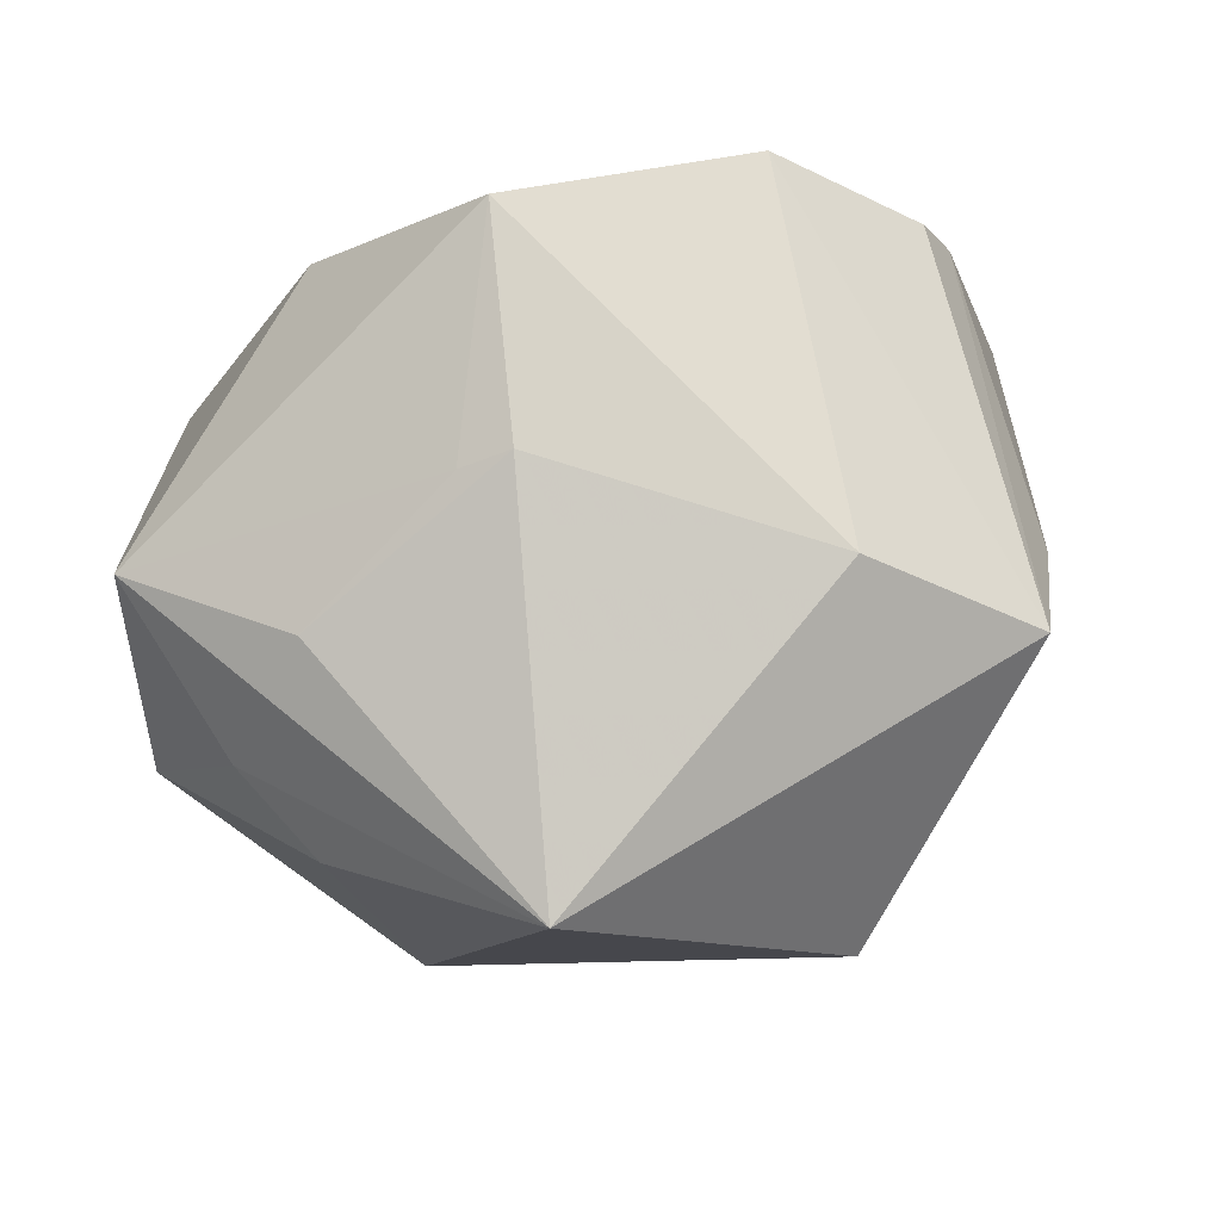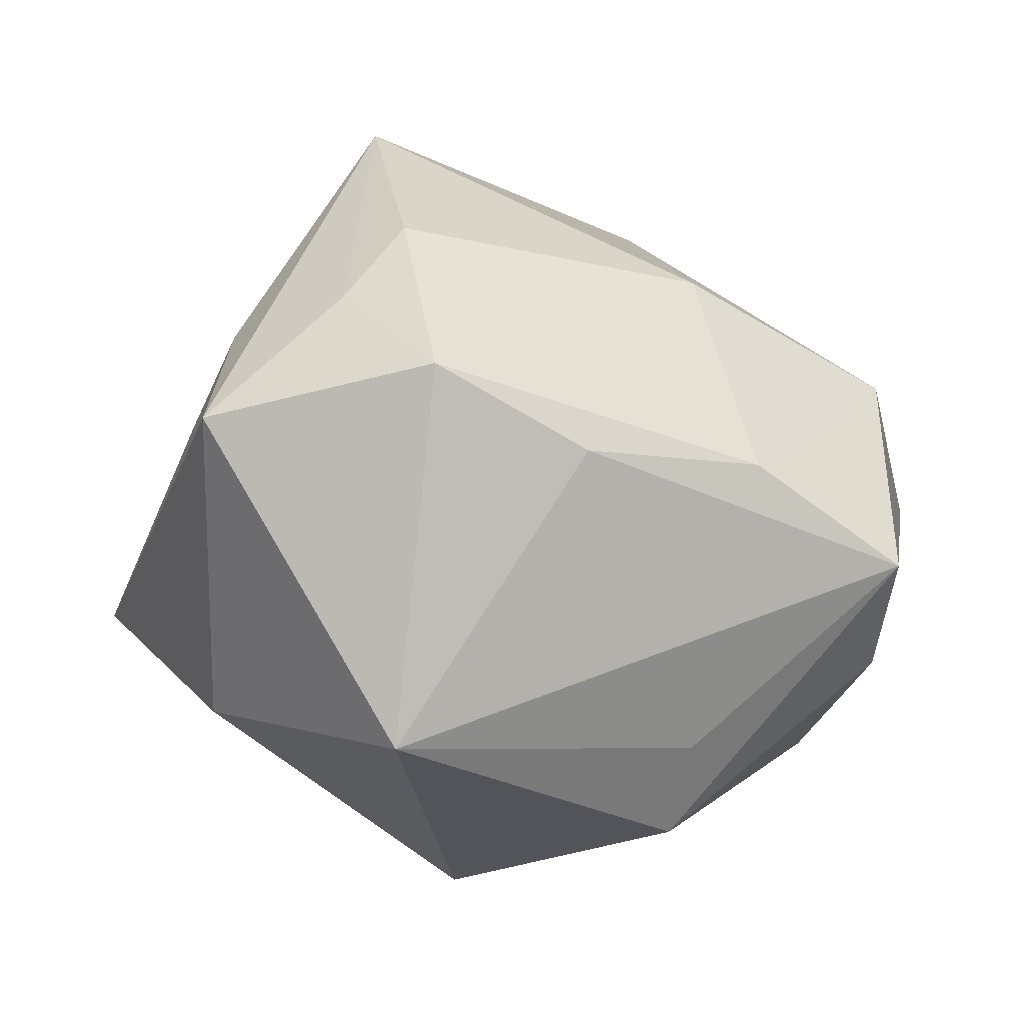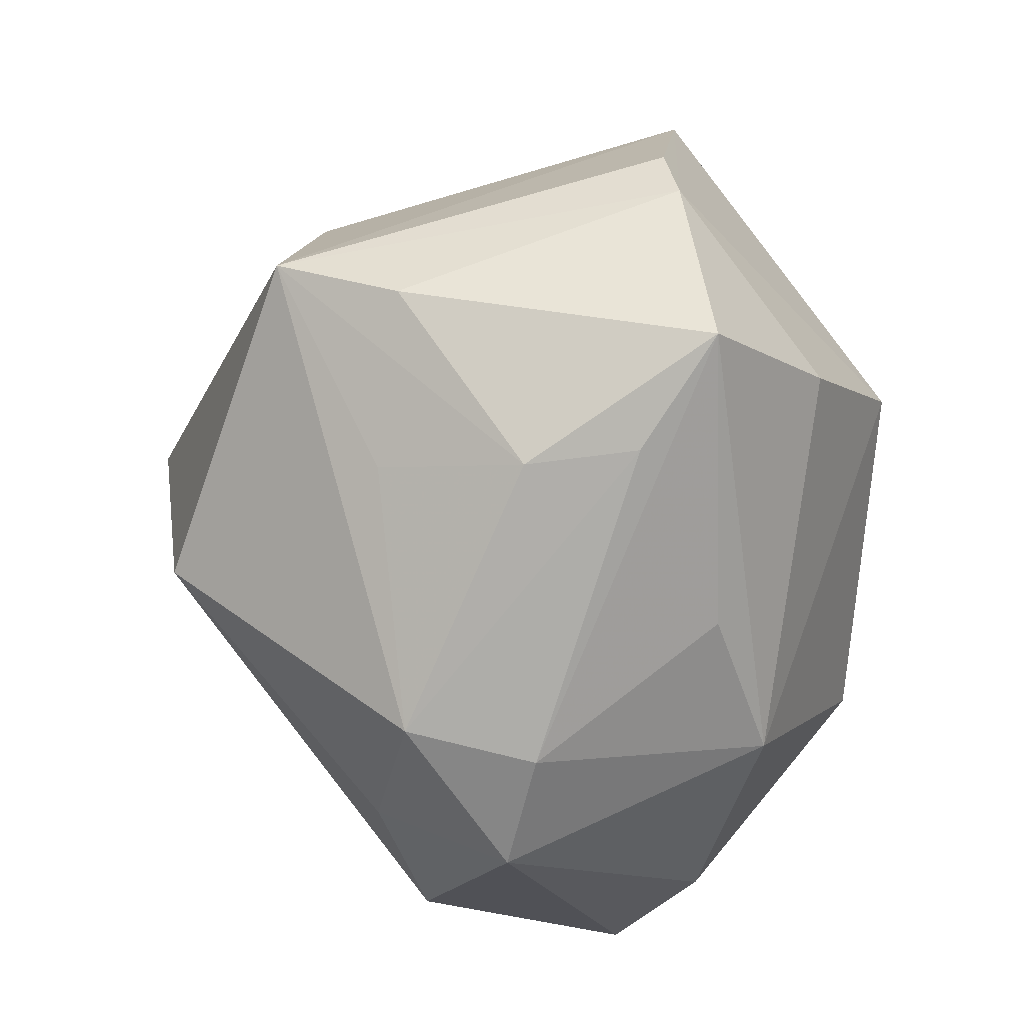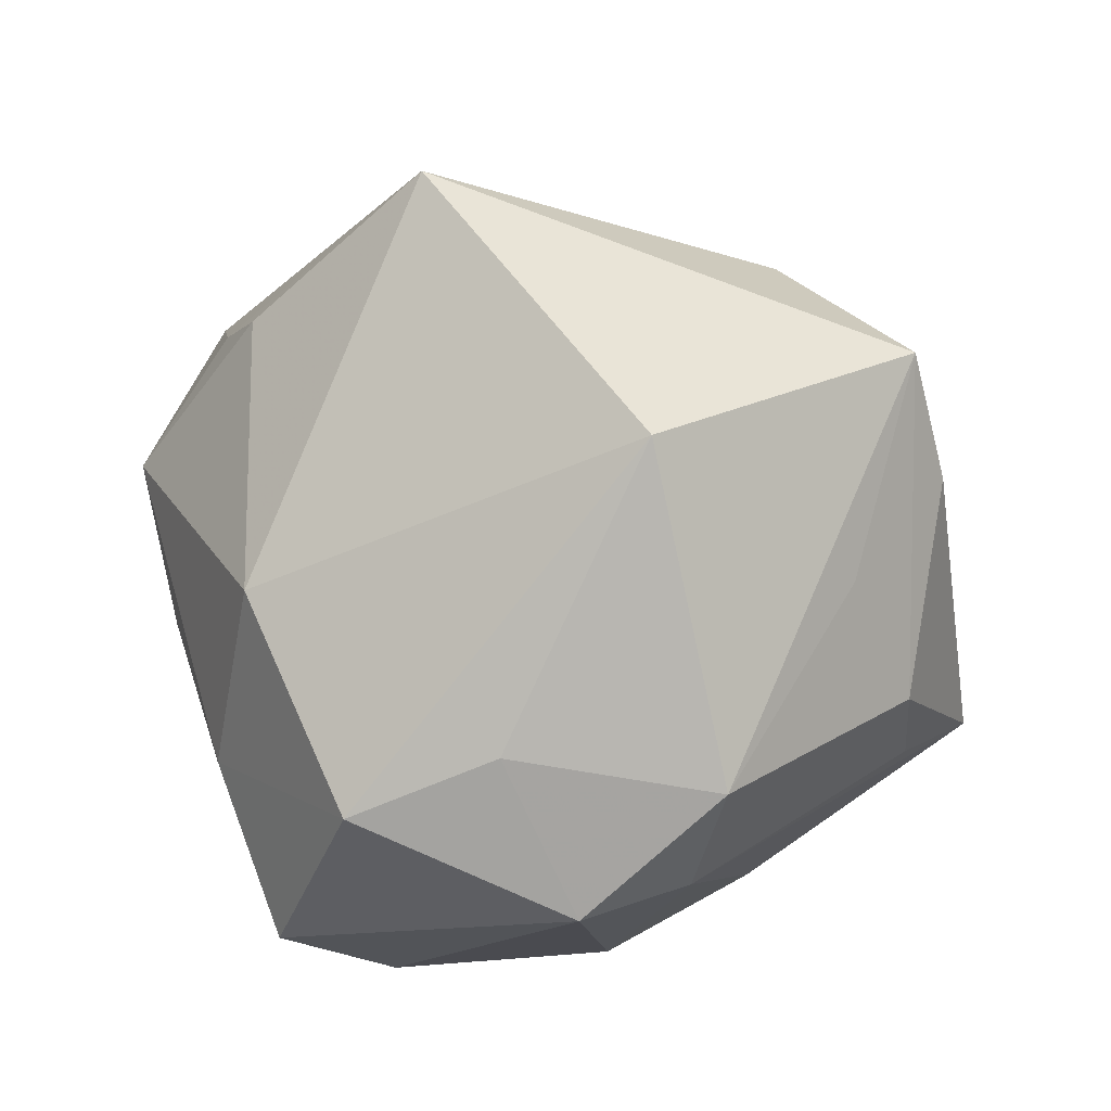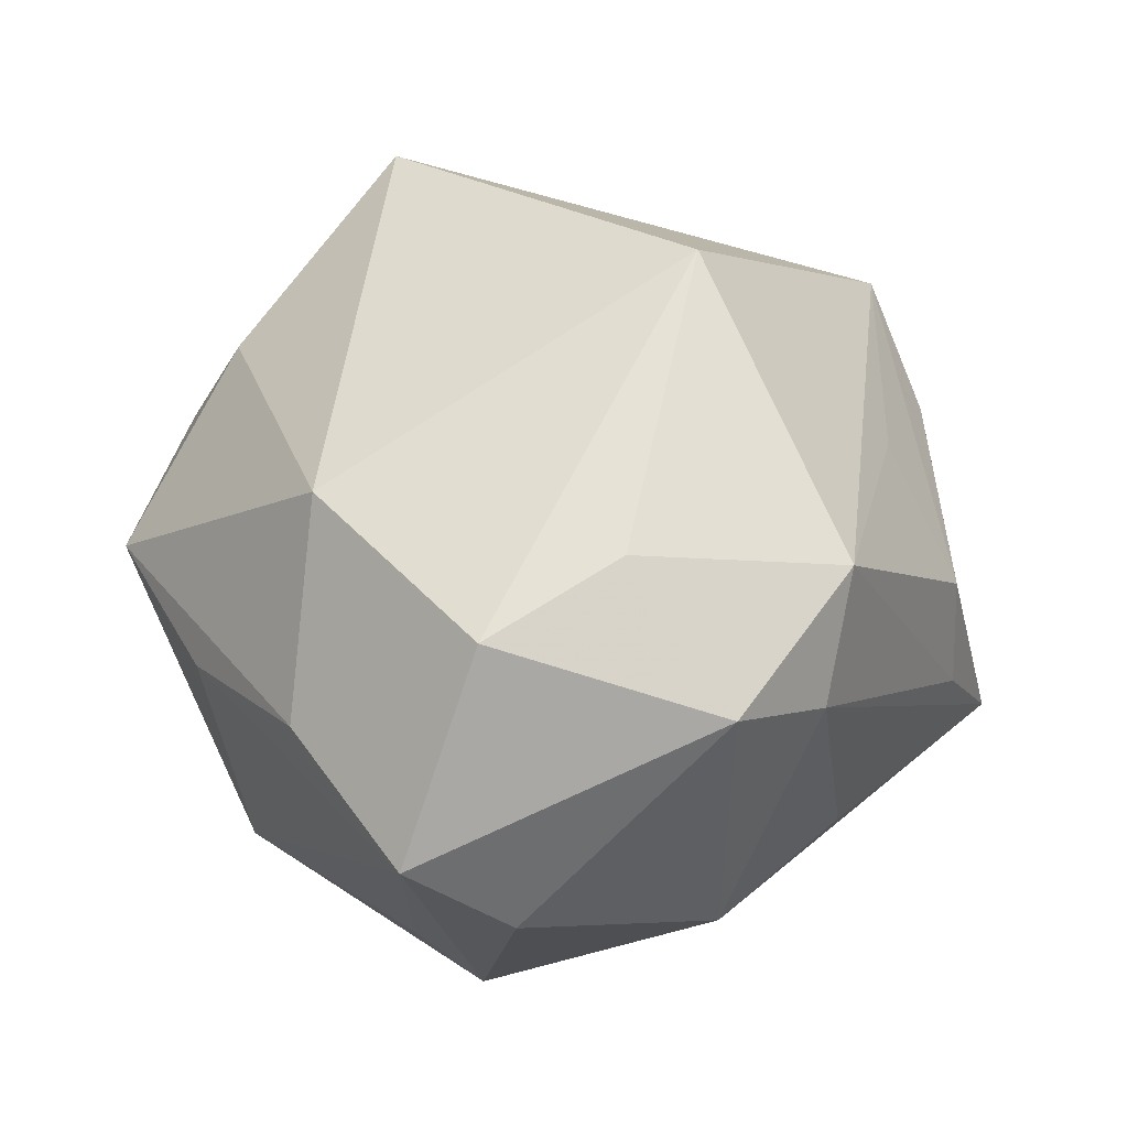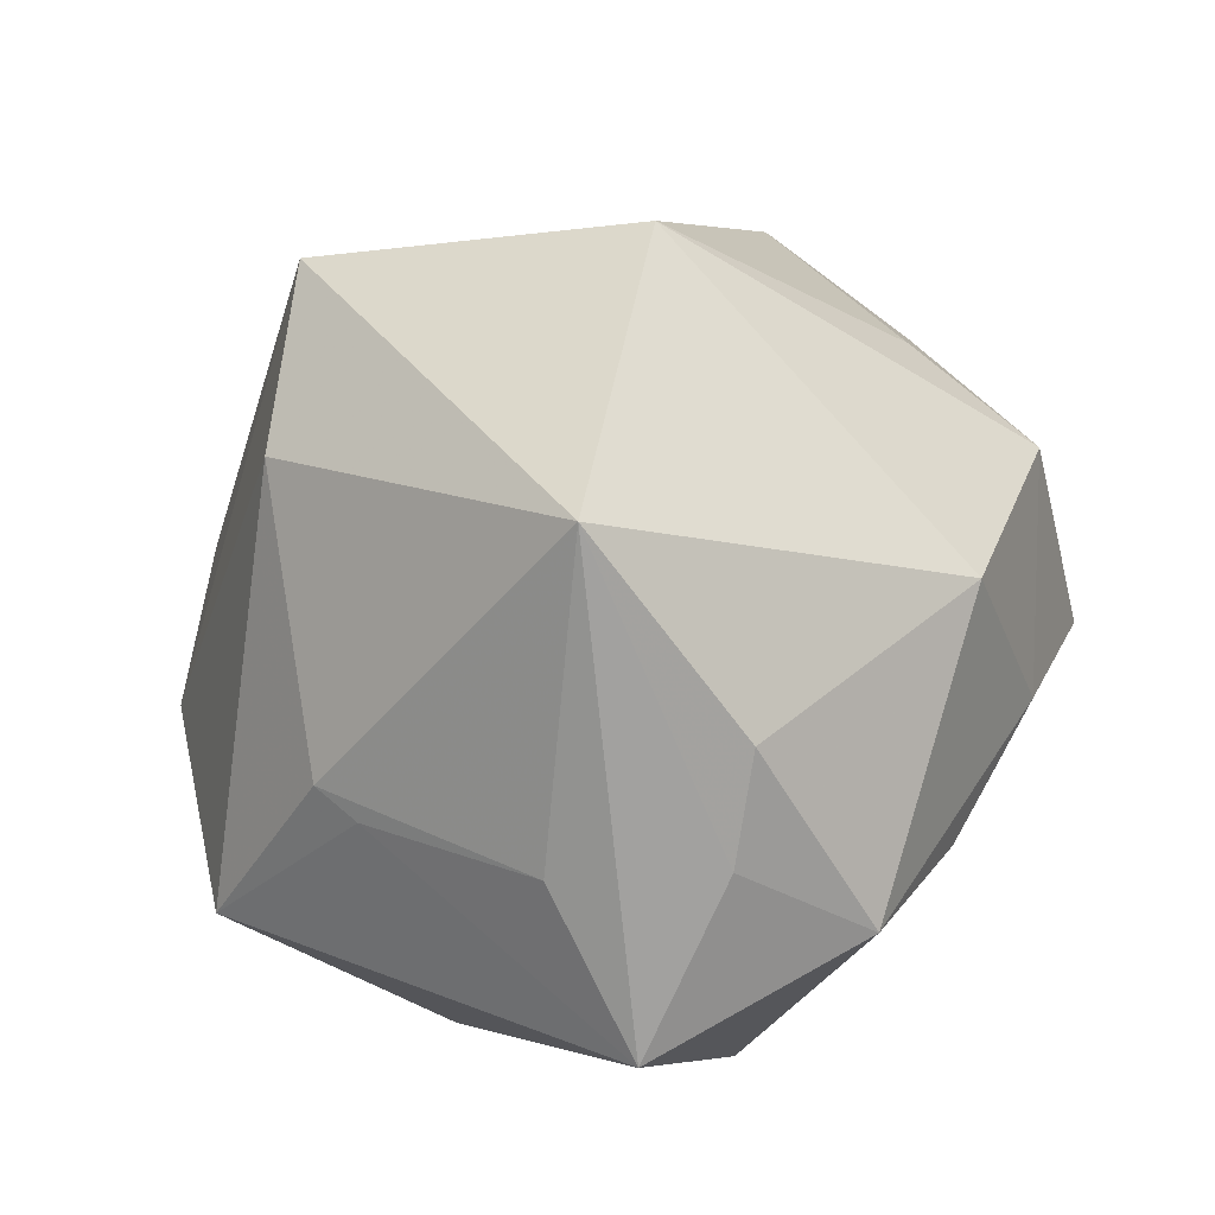
<metadata>
{"format":"obj","ext":"obj","renderer":"f3d","projection":"perspective","resolution":1024,"background":"white","views":[{"elev":50.5,"azim":-16.4,"up":"+Y"},{"elev":-14.5,"azim":-75.3,"up":"+Z"},{"elev":-17.7,"azim":87.2,"up":"+Y"},{"elev":51.9,"azim":16.9,"up":"+Z"},{"elev":21.1,"azim":-0.4,"up":"+Z"},{"elev":54.2,"azim":-117.2,"up":"+Z"}]}
</metadata>
<code>
v 0.01238 0.03698 -0.02171
v -0.03902 -0.01883 -0.001724
v -0.03555 0.00334 0.02724
v -0.04145 0.008486 0.01743
v -0.03609 0.003495 -0.0329
v -0.008547 -0.021 -0.03917
v -0.04849 0.02201 0.002309
v -0.01573 -0.02515 -0.03073
v -0.0181 0.01262 0.0466
v 0.01672 -0.03254 -0.02535
v 0.04387 -0.008435 0.003397
v -0.008027 -0.04656 0.01235
v 0.006414 -0.03854 0.01838
v -0.02758 -0.03543 -0.00143
v 0.01723 -0.04627 0.003887
v -0.01597 -0.04927 -0.0111
v -0.03363 0.02437 0.01647
v 0.04177 0.02472 -0.01407
v -0.02253 0.02993 -0.02526
v -0.007609 0.04946 -0.009681
v -0.01138 0.03835 0.01197
v 0.02941 -0.03422 0.01557
v 0.02683 -0.03699 0.001206
v 0.02209 0.04184 -0.01594
v 0.03258 0.006212 -0.03065
v -0.01663 0.0361 0.01098
v 0.01771 0.02952 0.02571
v 0.03018 -0.02191 -0.0187
v 0.01284 0.0108 -0.0415
v -0.00456 -0.04455 -0.01974
v 0.04429 -0.00677 -0.00897
v 0.01442 -0.01231 0.04236
v 0.04964 0.004601 -0.01691
v 0.03802 0.03055 -0.01279
v -0.04817 -0.004203 0.00651
v 0.03614 0.01715 0.03054
v 0.0359 -0.006328 0.01892
v 0.04179 0.01202 0.01707
v -0.02513 -0.02799 0.02133
f 32 36 9
f 22 36 32
f 32 9 39
f 27 9 36
f 32 39 12
f 14 39 35
f 16 12 14
f 14 12 39
f 33 23 28
f 10 28 23
f 33 28 10
f 38 11 33
f 36 11 38
f 36 22 37
f 37 11 36
f 22 11 37
f 7 5 35
f 35 4 7
f 9 17 7
f 7 4 9
f 7 26 20
f 17 26 7
f 35 5 2
f 2 5 16
f 2 14 35
f 16 14 2
f 8 6 16
f 16 5 8
f 8 5 6
f 3 4 35
f 9 4 3
f 35 39 3
f 3 39 9
f 9 27 21
f 21 17 9
f 21 26 17
f 21 27 20
f 20 26 21
f 13 22 32
f 32 12 13
f 15 23 22
f 22 13 15
f 15 13 12
f 15 12 16
f 15 10 23
f 31 11 22
f 22 23 31
f 33 11 31
f 31 23 33
f 16 6 30
f 6 10 30
f 30 15 16
f 10 15 30
f 19 7 20
f 5 7 19
f 6 5 29
f 5 19 29
f 29 10 6
f 33 10 25
f 10 29 25
f 20 27 24
f 36 34 24
f 24 27 36
f 18 25 29
f 18 24 34
f 29 24 18
f 33 25 18
f 18 38 33
f 18 34 36
f 36 38 18
f 20 24 1
f 1 24 29
f 1 19 20
f 1 29 19

</code>
